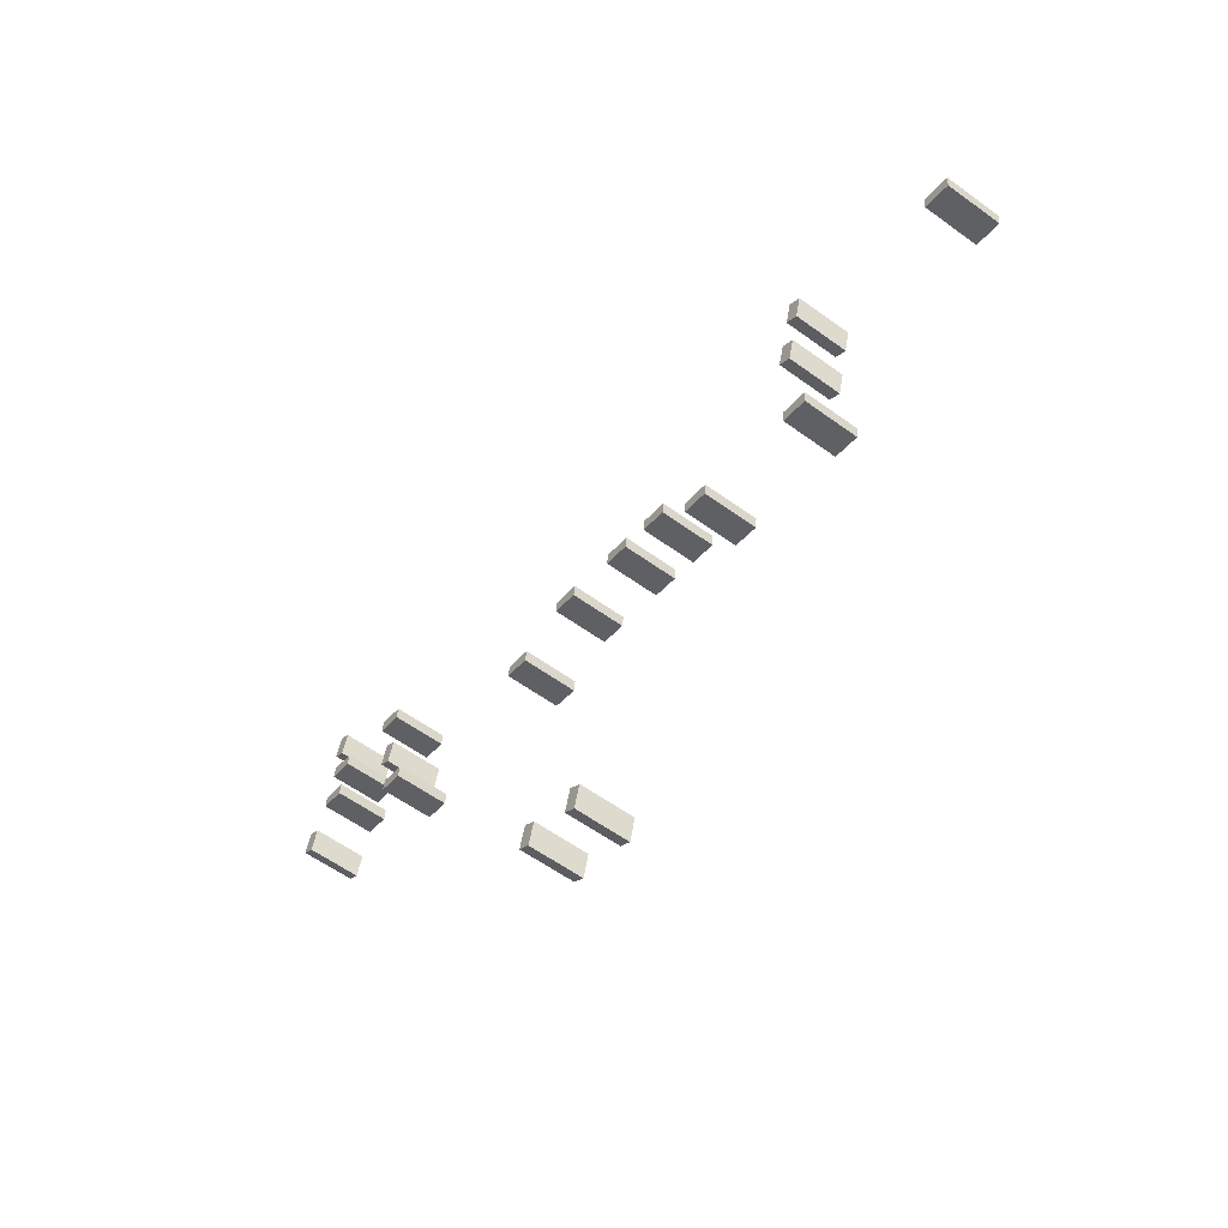
<metadata>
{"format":"obj","ext":"obj","renderer":"f3d","projection":"perspective","resolution":1024,"background":"white","views":[{"elev":-58.3,"azim":-126.9,"up":"+Z"}]}
</metadata>
<code>
v 4.46 1.8 2.528
v 5.348 1.8 2.761
v 5.348 0 2.761
v 4.46 0 2.528
v 5.301 1.8 3.205
v 5.301 0 3.205
v 4.414 1.8 2.972
v 4.414 0 2.972
v 11.41 1.8 4.436
v 12.3 1.8 4.664
v 12.3 0 4.664
v 11.41 0 4.436
v 12.25 1.8 5.108
v 12.25 0 5.108
v 11.37 1.8 4.88
v 11.37 0 4.88
v -14.57 1.8 1.962
v -13.68 1.8 2.187
v -13.68 0 2.187
v -14.57 0 1.962
v -13.72 1.8 2.631
v -13.72 0 2.631
v -14.61 1.8 2.406
v -14.61 0 2.406
v -8.209 1.8 3.259
v -7.991 1.8 2.428
v -7.991 0 2.428
v -8.209 0 3.259
v -7.576 1.8 2.701
v -7.576 0 2.701
v -7.794 1.8 3.532
v -7.794 0 3.532
v -2.23 1.8 1.985
v -1.342 1.8 2.214
v -1.342 0 2.214
v -2.23 0 1.985
v -1.387 1.8 2.658
v -1.387 0 2.658
v -2.275 1.8 2.429
v -2.275 0 2.429
v -7.493 1.8 -0.04224
v -8.382 1.8 -0.2595
v -8.382 0 -0.2595
v -7.493 0 -0.04224
v -8.338 1.8 -0.7042
v -8.338 0 -0.7042
v -7.449 1.8 -0.487
v -7.449 0 -0.487
v 16.03 1.8 10.78
v 15.82 1.8 11.61
v 15.82 0 11.61
v 16.03 0 10.78
v 15.4 1.8 11.33
v 15.4 0 11.33
v 15.62 1.8 10.5
v 15.62 0 10.5
v 1.555 1.8 -7.012
v 1.769 1.8 -7.845
v 1.769 0 -7.845
v 1.555 0 -7.012
v 2.186 1.8 -7.577
v 2.186 0 -7.577
v 1.972 1.8 -6.744
v 1.972 0 -6.744
v -8.068 1.8 4.612
v -8.283 1.8 5.445
v -8.283 0 5.445
v -8.068 0 4.612
v -8.7 1.8 5.175
v -8.7 0 5.175
v -8.484 1.8 4.343
v -8.484 0 4.343
v 12.03 1.8 8.458
v 12.91 1.8 8.689
v 12.91 0 8.689
v 12.03 0 8.458
v 12.87 1.8 9.133
v 12.87 0 9.133
v 11.98 1.8 8.902
v 11.98 0 8.902
v 16.51 1.8 7.033
v 16.73 1.8 6.198
v 16.73 0 6.198
v 16.51 0 7.033
v 17.14 1.8 6.464
v 17.14 0 6.464
v 16.93 1.8 7.299
v 16.93 0 7.299
v 12.63 1.8 6.428
v 12.42 1.8 7.261
v 12.42 0 7.261
v 12.63 0 6.428
v 12 1.8 6.991
v 12 0 6.991
v 12.22 1.8 6.158
v 12.22 0 6.158
v 4.23 1.8 -6.99
v 4.016 1.8 -6.156
v 4.016 0 -6.156
v 4.23 0 -6.99
v 3.599 1.8 -6.424
v 3.599 0 -6.424
v 3.813 1.8 -7.258
v 3.813 0 -7.258
v -4.094 1.8 0.3787
v -3.206 1.8 0.6085
v -3.206 0 0.6085
v -4.094 0 0.3787
v -3.252 1.8 1.053
v -3.252 0 1.053
v -4.14 1.8 0.8228
v -4.14 0 0.8228
v 2.051 1.8 3.098
v 2.939 1.8 3.327
v 2.939 0 3.327
v 2.051 0 3.098
v 2.893 1.8 3.771
v 2.893 0 3.771
v 2.005 1.8 3.542
v 2.005 0 3.542
v -0.4835 1.8 2.447
v 0.4045 1.8 2.677
v 0.4045 0 2.677
v -0.4835 0 2.447
v 0.3587 1.8 3.121
v 0.3587 0 3.121
v -0.5293 1.8 2.891
v -0.5293 0 2.891
v 16.18 1.8 8.525
v 15.29 1.8 8.297
v 15.29 0 8.297
v 16.18 0 8.525
v 15.34 1.8 7.852
v 15.34 0 7.852
v 16.23 1.8 8.081
v 16.23 0 8.081
v 15.07 1.8 9.248
v 15.95 1.8 9.479
v 15.95 0 9.479
v 15.07 0 9.248
v 15.91 1.8 9.923
v 15.91 0 9.923
v 15.02 1.8 9.692
v 15.02 0 9.692
f 1 2 3 4
f 2 5 6 3
f 5 7 8 6
f 7 1 4 8
f 7 5 2 1
f 9 10 11 12
f 10 13 14 11
f 13 15 16 14
f 15 9 12 16
f 15 13 10 9
f 17 18 19 20
f 18 21 22 19
f 21 23 24 22
f 23 17 20 24
f 23 21 18 17
f 25 26 27 28
f 26 29 30 27
f 29 31 32 30
f 31 25 28 32
f 31 29 26 25
f 33 34 35 36
f 34 37 38 35
f 37 39 40 38
f 39 33 36 40
f 39 37 34 33
f 41 42 43 44
f 42 45 46 43
f 45 47 48 46
f 47 41 44 48
f 47 45 42 41
f 49 50 51 52
f 50 53 54 51
f 53 55 56 54
f 55 49 52 56
f 55 53 50 49
f 57 58 59 60
f 58 61 62 59
f 61 63 64 62
f 63 57 60 64
f 63 61 58 57
f 65 66 67 68
f 66 69 70 67
f 69 71 72 70
f 71 65 68 72
f 71 69 66 65
f 73 74 75 76
f 74 77 78 75
f 77 79 80 78
f 79 73 76 80
f 79 77 74 73
f 81 82 83 84
f 82 85 86 83
f 85 87 88 86
f 87 81 84 88
f 87 85 82 81
f 89 90 91 92
f 90 93 94 91
f 93 95 96 94
f 95 89 92 96
f 95 93 90 89
f 97 98 99 100
f 98 101 102 99
f 101 103 104 102
f 103 97 100 104
f 103 101 98 97
f 105 106 107 108
f 106 109 110 107
f 109 111 112 110
f 111 105 108 112
f 111 109 106 105
f 113 114 115 116
f 114 117 118 115
f 117 119 120 118
f 119 113 116 120
f 119 117 114 113
f 121 122 123 124
f 122 125 126 123
f 125 127 128 126
f 127 121 124 128
f 127 125 122 121
f 129 130 131 132
f 130 133 134 131
f 133 135 136 134
f 135 129 132 136
f 135 133 130 129
f 137 138 139 140
f 138 141 142 139
f 141 143 144 142
f 143 137 140 144
f 143 141 138 137

</code>
